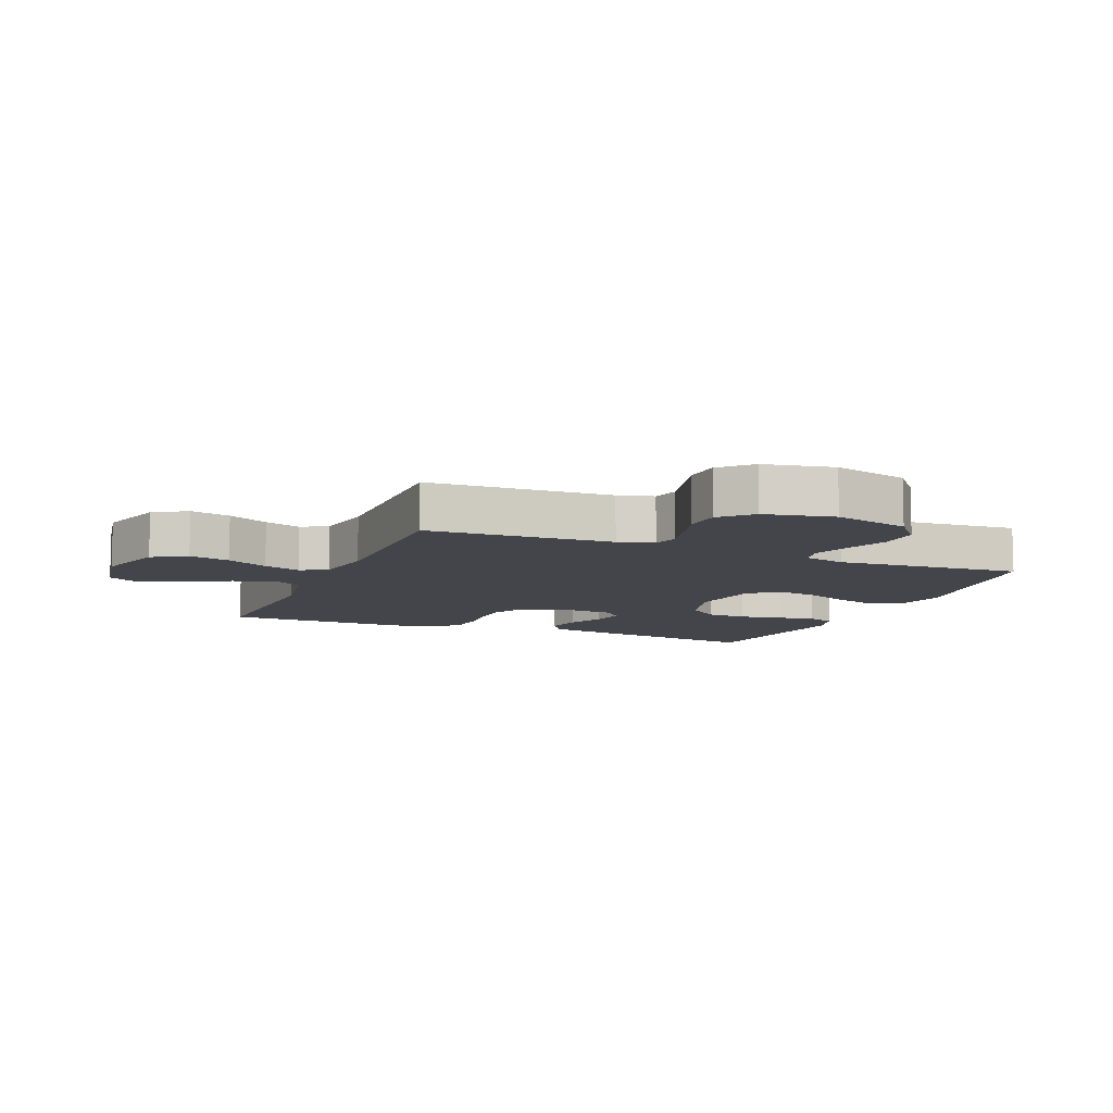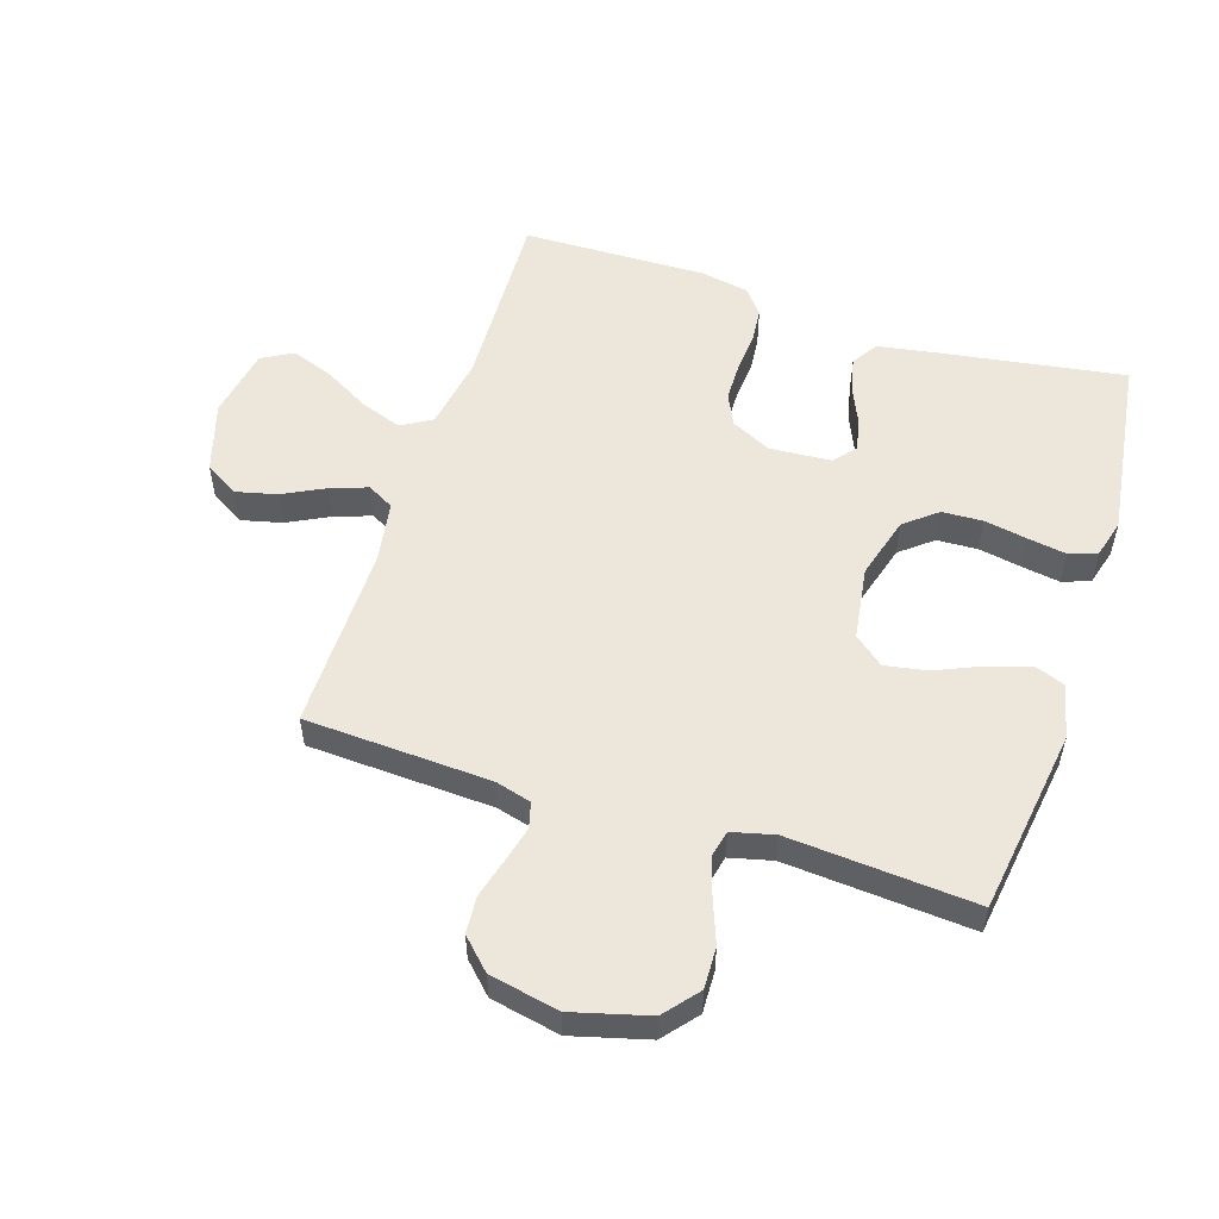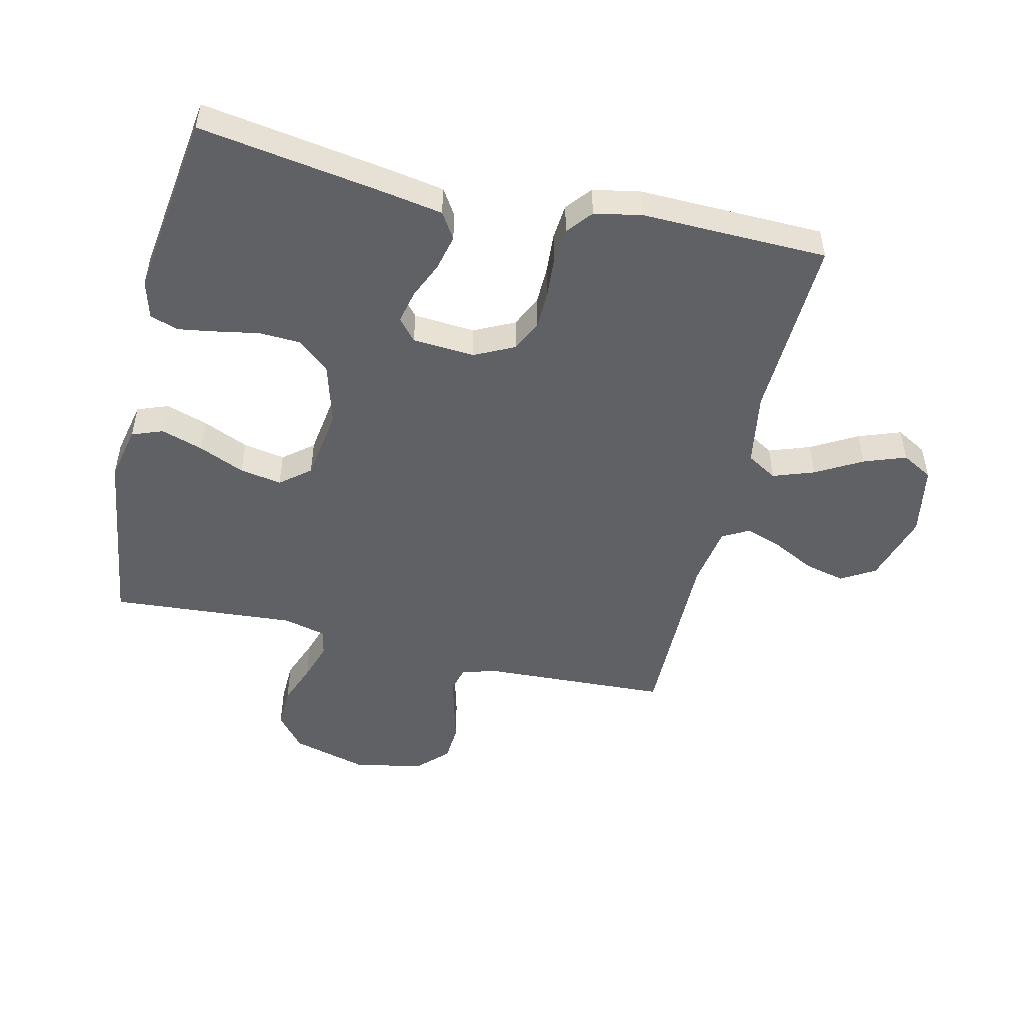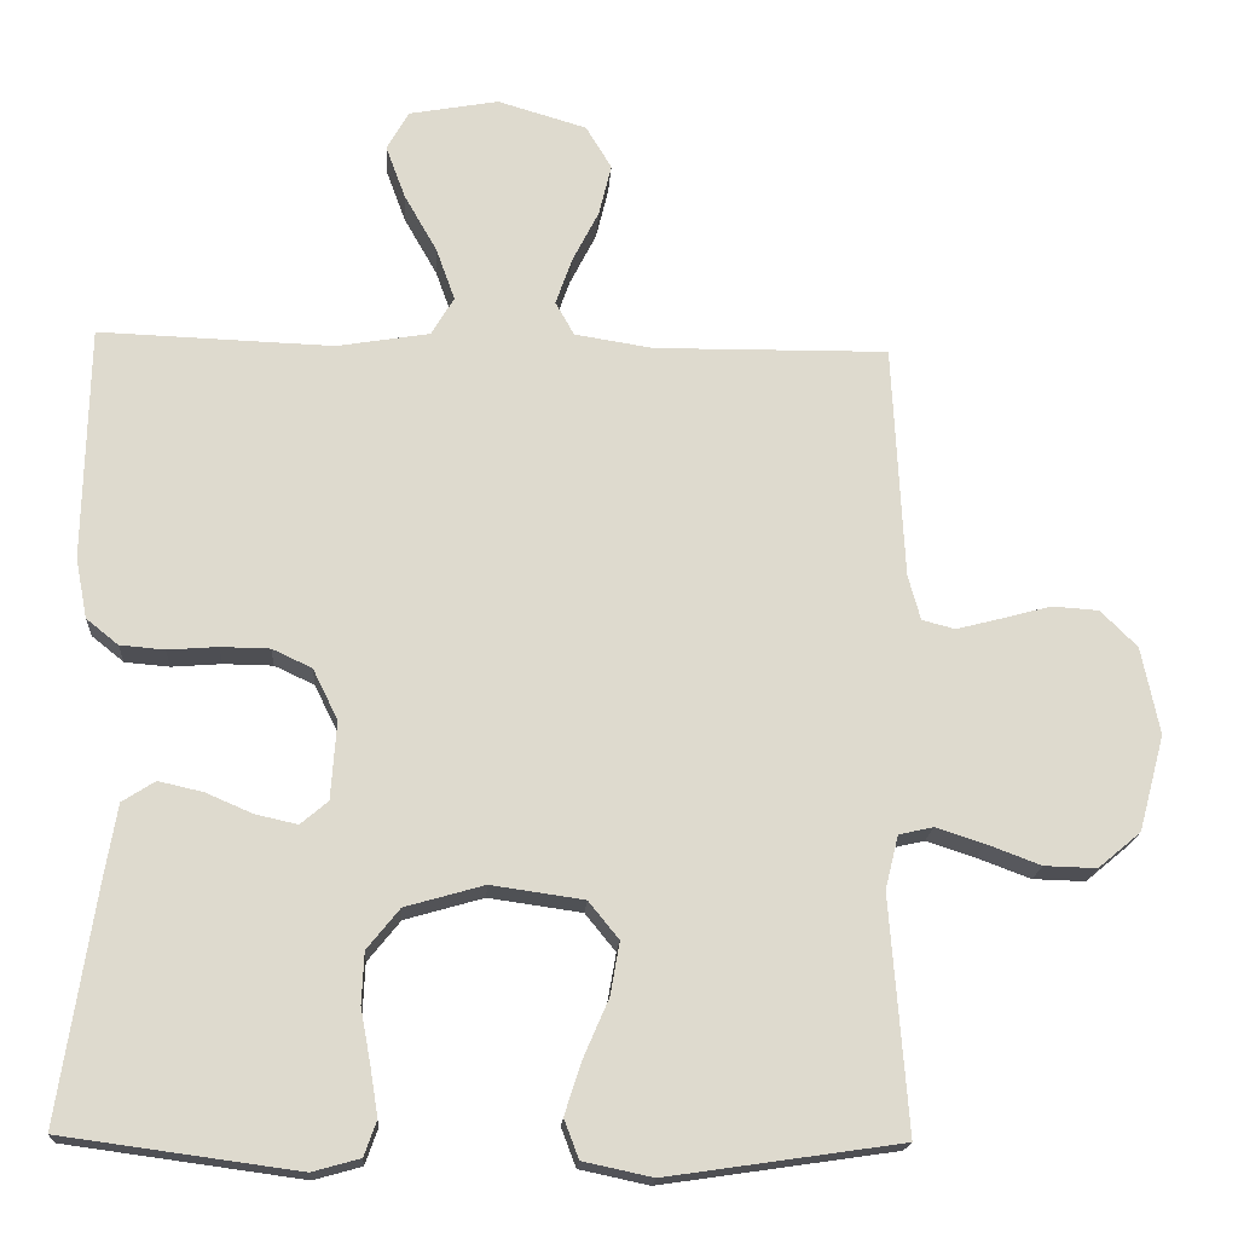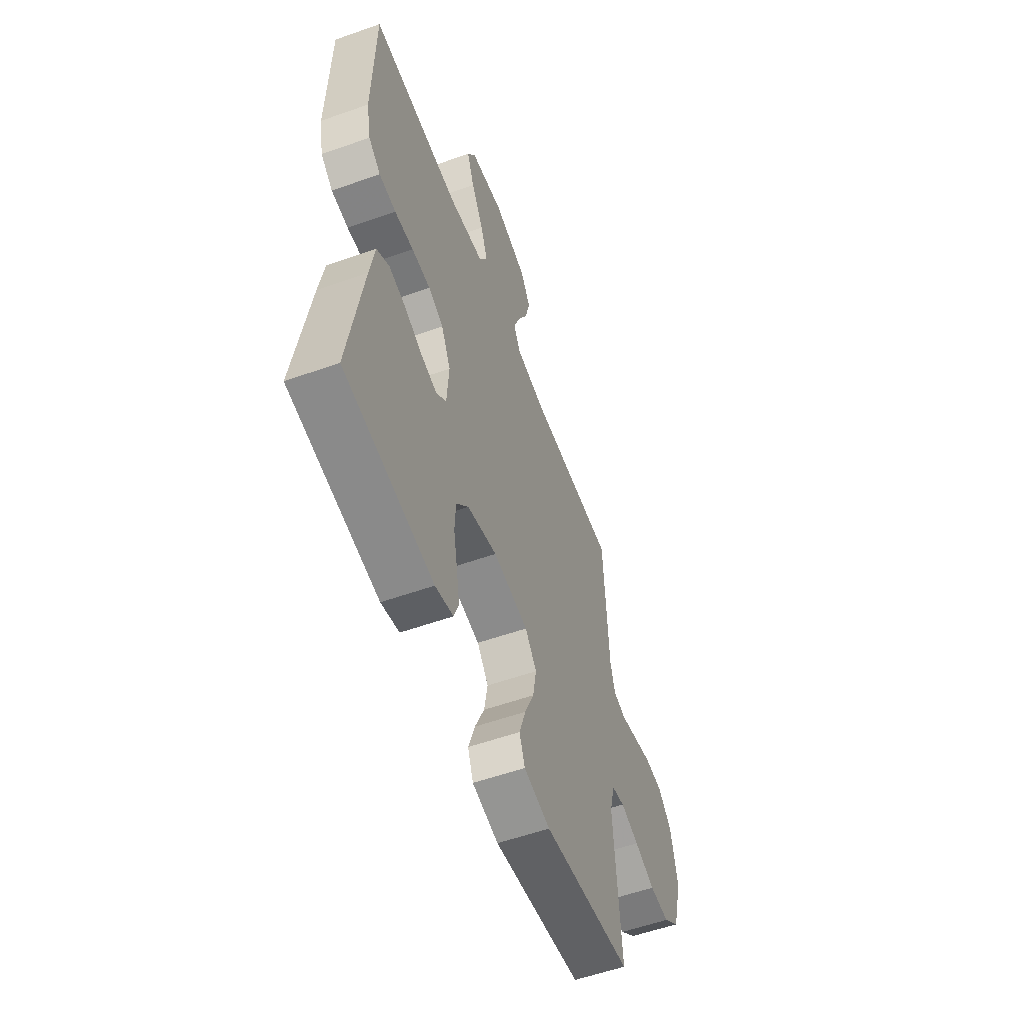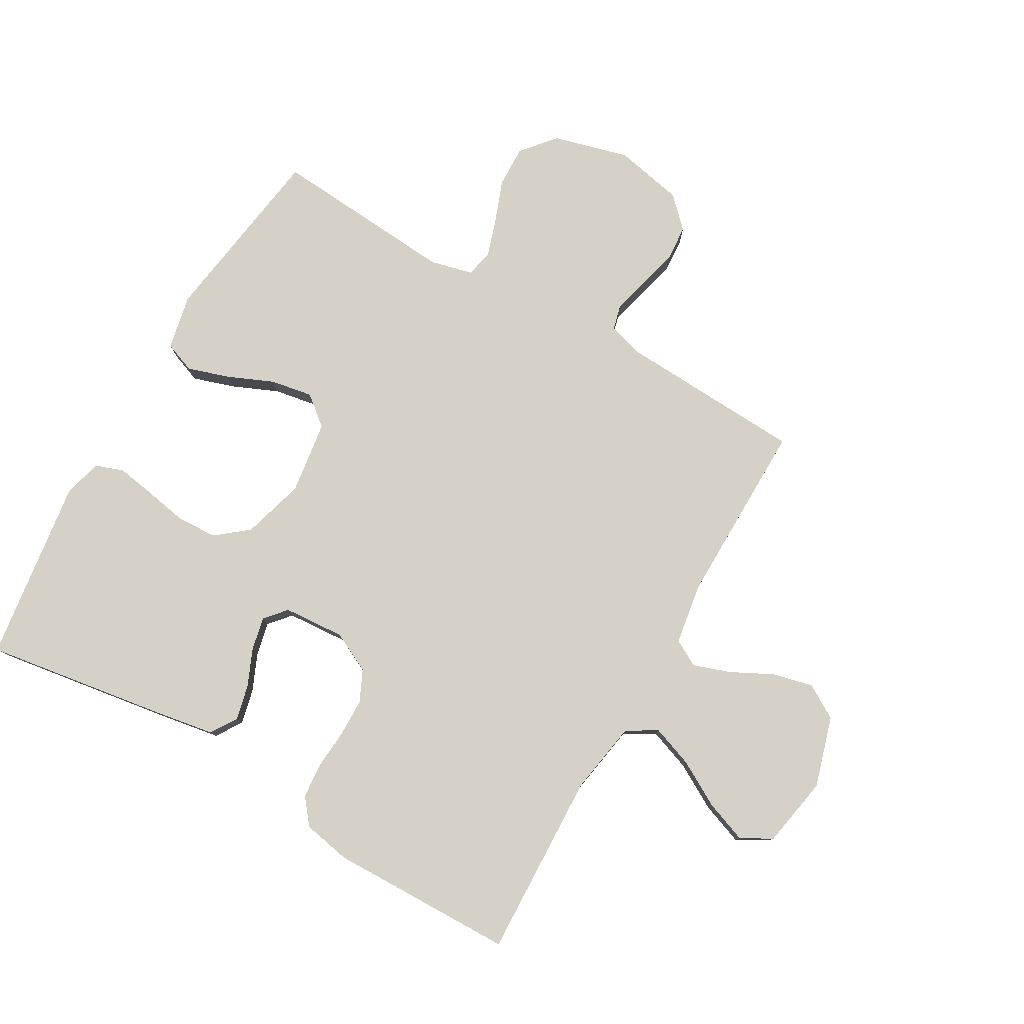
<metadata>
{"format":"obj","ext":"obj","renderer":"f3d","projection":"perspective","resolution":1024,"background":"white","views":[{"elev":-9.2,"azim":67.5,"up":"+Y"},{"elev":54.0,"azim":107.8,"up":"+Y"},{"elev":-49.8,"azim":-103.3,"up":"+Y"},{"elev":-18.1,"azim":-3.6,"up":"+Z"},{"elev":-56.6,"azim":-69.7,"up":"+Z"},{"elev":79.2,"azim":-60.1,"up":"+Y"}]}
</metadata>
<code>
v 0.5 0.07 -0.5
v 0.2 0.07 -0.544
v 0.111 0.07 -0.525
v 0.092 0.07 -0.475
v 0.114 0.07 -0.407
v 0.146 0.07 -0.333
v 0.158 0.07 -0.265
v 0.119 0.07 -0.217
v 0 0.07 -0.2
v -0.101 0.07 -0.229
v -0.143 0.07 -0.281
v -0.146 0.07 -0.347
v -0.133 0.07 -0.417
v -0.123 0.07 -0.479
v -0.139 0.07 -0.524
v -0.2 0.07 -0.541
v -0.5 0.07 -0.5
v -0.454 0.07 -0.2
v -0.438 0.07 -0.106
v -0.396 0.07 -0.079
v -0.339 0.07 -0.092
v -0.279 0.07 -0.118
v -0.225 0.07 -0.13
v -0.19 0.07 -0.1
v -0.183 0.07 0
v -0.215 0.07 0.065
v -0.266 0.07 0.089
v -0.329 0.07 0.09
v -0.393 0.07 0.085
v -0.45 0.07 0.09
v -0.491 0.07 0.123
v -0.506 0.07 0.2
v -0.5 0.07 0.5
v -0.2 0.07 0.489
v -0.081 0.07 0.509
v -0.052 0.07 0.558
v -0.076 0.07 0.625
v -0.118 0.07 0.699
v -0.143 0.07 0.767
v -0.115 0.07 0.817
v 0 0.07 0.838
v 0.114 0.07 0.804
v 0.147 0.07 0.749
v 0.131 0.07 0.683
v 0.097 0.07 0.616
v 0.076 0.07 0.556
v 0.1 0.07 0.513
v 0.2 0.07 0.497
v 0.5 0.07 0.5
v 0.515 0.07 0.2
v 0.531 0.07 0.142
v 0.573 0.07 0.131
v 0.631 0.07 0.146
v 0.694 0.07 0.163
v 0.754 0.07 0.159
v 0.801 0.07 0.112
v 0.824 0.07 0
v 0.791 0.07 -0.123
v 0.736 0.07 -0.169
v 0.669 0.07 -0.167
v 0.6 0.07 -0.141
v 0.538 0.07 -0.121
v 0.494 0.07 -0.131
v 0.477 0.07 -0.2
v 0.5 0 -0.5
v 0.2 0 -0.544
v 0.111 0 -0.525
v 0.092 0 -0.475
v 0.114 0 -0.407
v 0.146 0 -0.333
v 0.158 0 -0.265
v 0.119 0 -0.217
v 0 0 -0.2
v -0.101 0 -0.229
v -0.143 0 -0.281
v -0.146 0 -0.347
v -0.133 0 -0.417
v -0.123 0 -0.479
v -0.139 0 -0.524
v -0.2 0 -0.541
v -0.5 0 -0.5
v -0.454 0 -0.2
v -0.438 0 -0.106
v -0.396 0 -0.079
v -0.339 0 -0.092
v -0.279 0 -0.118
v -0.225 0 -0.13
v -0.19 0 -0.1
v -0.183 0 0
v -0.215 0 0.065
v -0.266 0 0.089
v -0.329 0 0.09
v -0.393 0 0.085
v -0.45 0 0.09
v -0.491 0 0.123
v -0.506 0 0.2
v -0.5 0 0.5
v -0.2 0 0.489
v -0.081 0 0.509
v -0.052 0 0.558
v -0.076 0 0.625
v -0.118 0 0.699
v -0.143 0 0.767
v -0.115 0 0.817
v 0 0 0.838
v 0.114 0 0.804
v 0.147 0 0.749
v 0.131 0 0.683
v 0.097 0 0.616
v 0.076 0 0.556
v 0.1 0 0.513
v 0.2 0 0.497
v 0.5 0 0.5
v 0.515 0 0.2
v 0.531 0 0.142
v 0.573 0 0.131
v 0.631 0 0.146
v 0.694 0 0.163
v 0.754 0 0.159
v 0.801 0 0.112
v 0.824 0 0
v 0.791 0 -0.123
v 0.736 0 -0.169
v 0.669 0 -0.167
v 0.6 0 -0.141
v 0.538 0 -0.121
v 0.494 0 -0.131
v 0.477 0 -0.2
f 58 59 60 61
f 58 61 62
f 57 58 62
f 56 57 62 63
f 53 54 55 56
f 52 53 56 63
f 48 49 50
f 47 48 50 51
f 42 43 44 45
f 42 45 46
f 41 42 46
f 40 41 46
f 37 38 39 40
f 36 37 40 46
f 35 36 46 47
f 31 32 33 34
f 28 29 30 31
f 27 28 31 34
f 26 27 34 35
f 19 20 21 22
f 19 22 23
f 18 19 23
f 17 18 23
f 16 17 23 24
f 12 13 14 15
f 12 15 16 24
f 3 4 5 6
f 1 2 3 6
f 64 1 6 7
f 63 64 7 8
f 51 52 63 8
f 47 51 8 9
f 25 26 35 47
f 25 47 9 10
f 11 12 24 25
f 10 11 25
f 125 124 123 122
f 126 125 122
f 126 122 121
f 127 126 121 120
f 120 119 118 117
f 127 120 117 116
f 114 113 112
f 115 114 112 111
f 109 108 107 106
f 110 109 106
f 110 106 105
f 110 105 104
f 104 103 102 101
f 110 104 101 100
f 111 110 100 99
f 98 97 96 95
f 95 94 93 92
f 98 95 92 91
f 99 98 91 90
f 86 85 84 83
f 87 86 83
f 87 83 82
f 87 82 81
f 88 87 81 80
f 79 78 77 76
f 88 80 79 76
f 70 69 68 67
f 70 67 66 65
f 71 70 65 128
f 72 71 128 127
f 72 127 116 115
f 73 72 115 111
f 111 99 90 89
f 74 73 111 89
f 89 88 76 75
f 89 75 74
f 1 65 66 2
f 2 66 67 3
f 3 67 68 4
f 4 68 69 5
f 5 69 70 6
f 6 70 71 7
f 7 71 72 8
f 8 72 73 9
f 9 73 74 10
f 10 74 75 11
f 11 75 76 12
f 12 76 77 13
f 13 77 78 14
f 14 78 79 15
f 15 79 80 16
f 16 80 81 17
f 17 81 82 18
f 18 82 83 19
f 19 83 84 20
f 20 84 85 21
f 21 85 86 22
f 22 86 87 23
f 23 87 88 24
f 24 88 89 25
f 25 89 90 26
f 26 90 91 27
f 27 91 92 28
f 28 92 93 29
f 29 93 94 30
f 30 94 95 31
f 31 95 96 32
f 32 96 97 33
f 33 97 98 34
f 34 98 99 35
f 35 99 100 36
f 36 100 101 37
f 37 101 102 38
f 38 102 103 39
f 39 103 104 40
f 40 104 105 41
f 41 105 106 42
f 42 106 107 43
f 43 107 108 44
f 44 108 109 45
f 45 109 110 46
f 46 110 111 47
f 47 111 112 48
f 48 112 113 49
f 49 113 114 50
f 50 114 115 51
f 51 115 116 52
f 52 116 117 53
f 53 117 118 54
f 54 118 119 55
f 55 119 120 56
f 56 120 121 57
f 57 121 122 58
f 58 122 123 59
f 59 123 124 60
f 60 124 125 61
f 61 125 126 62
f 62 126 127 63
f 63 127 128 64
f 64 128 65 1

</code>
